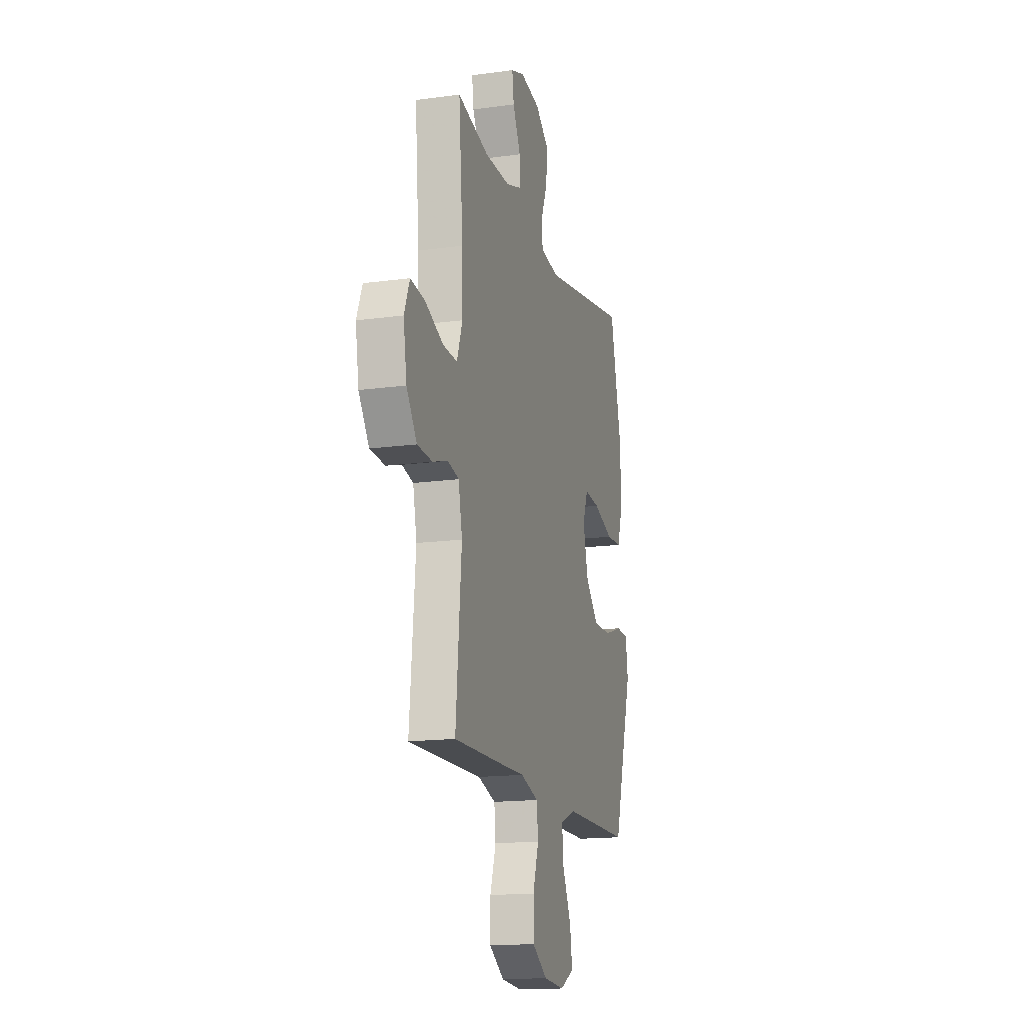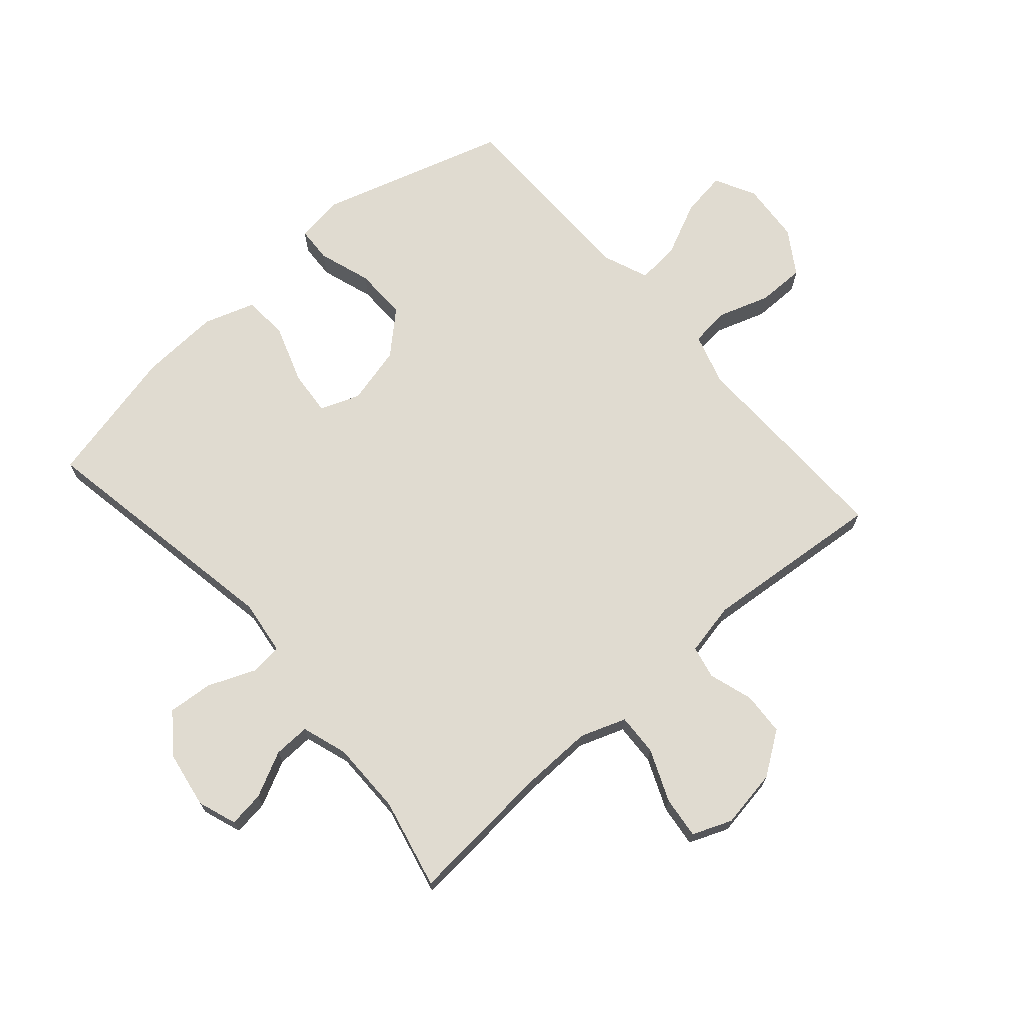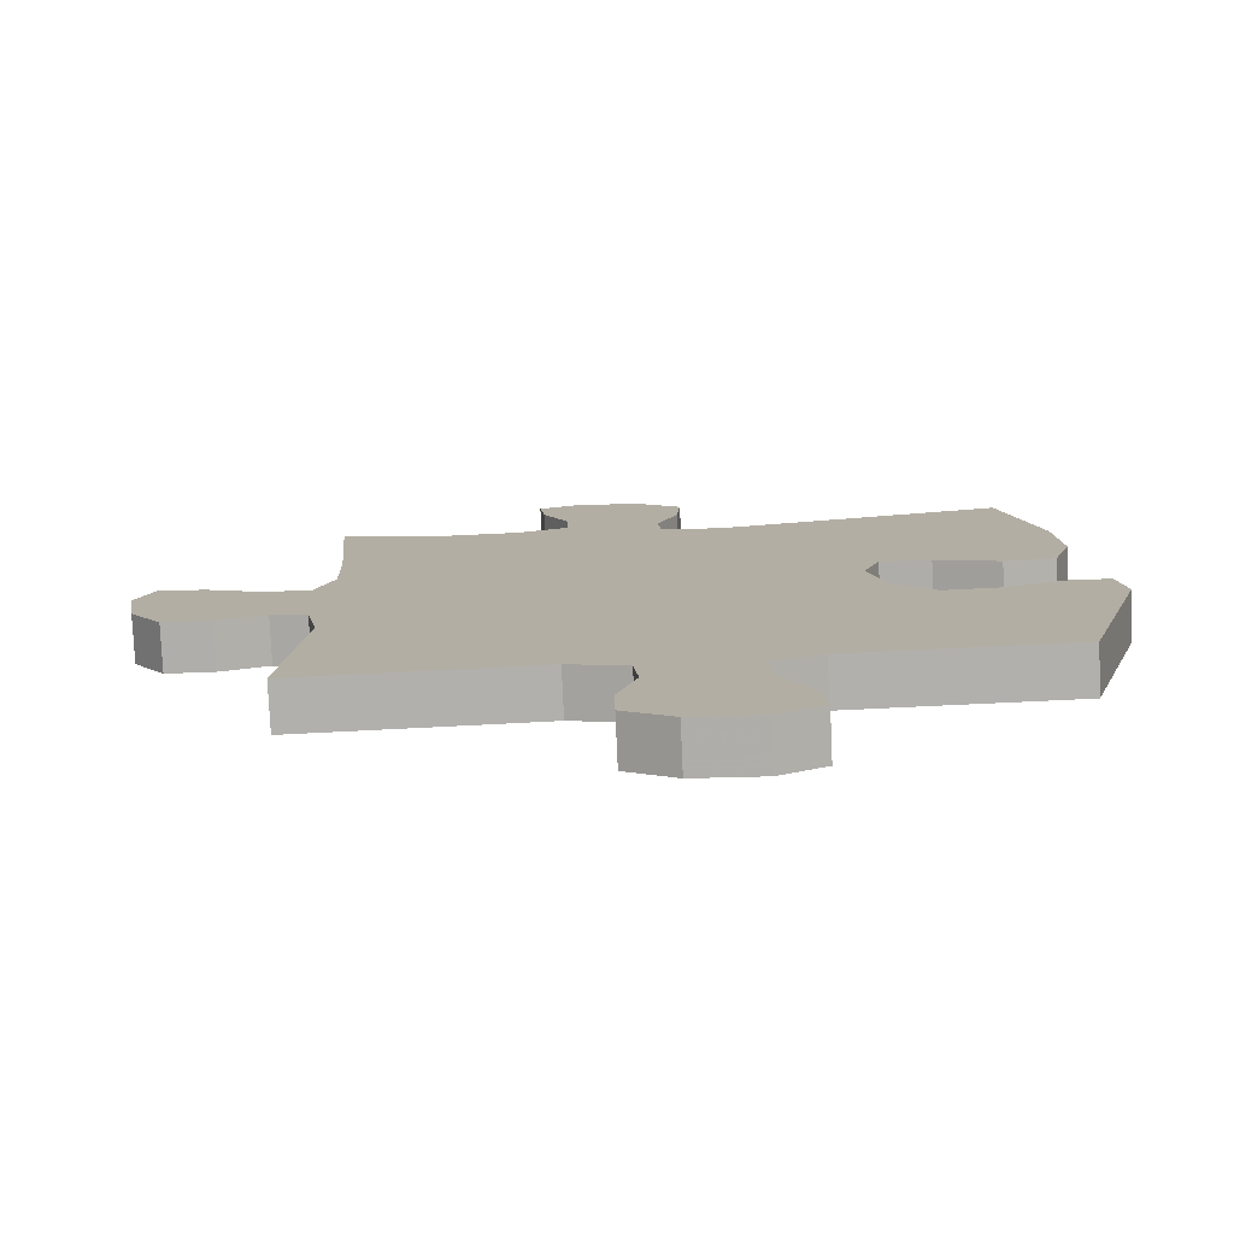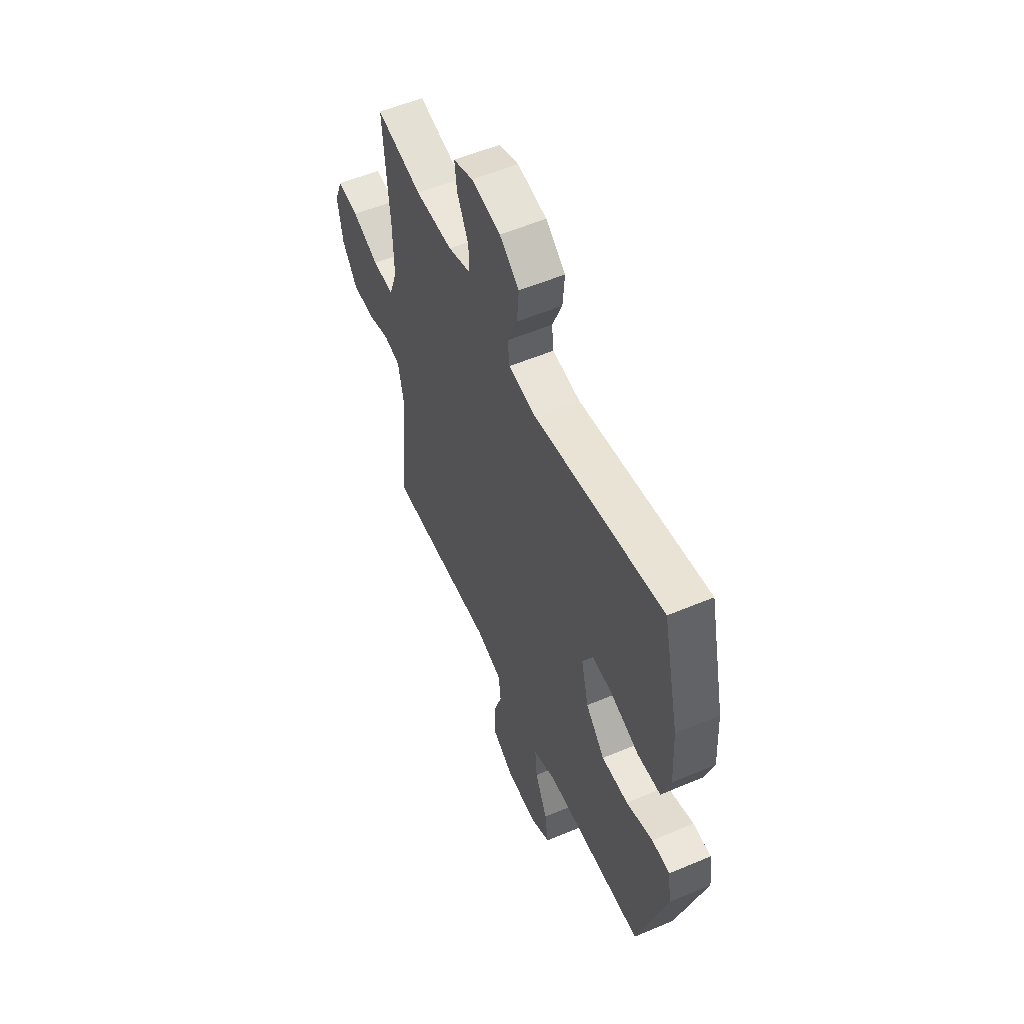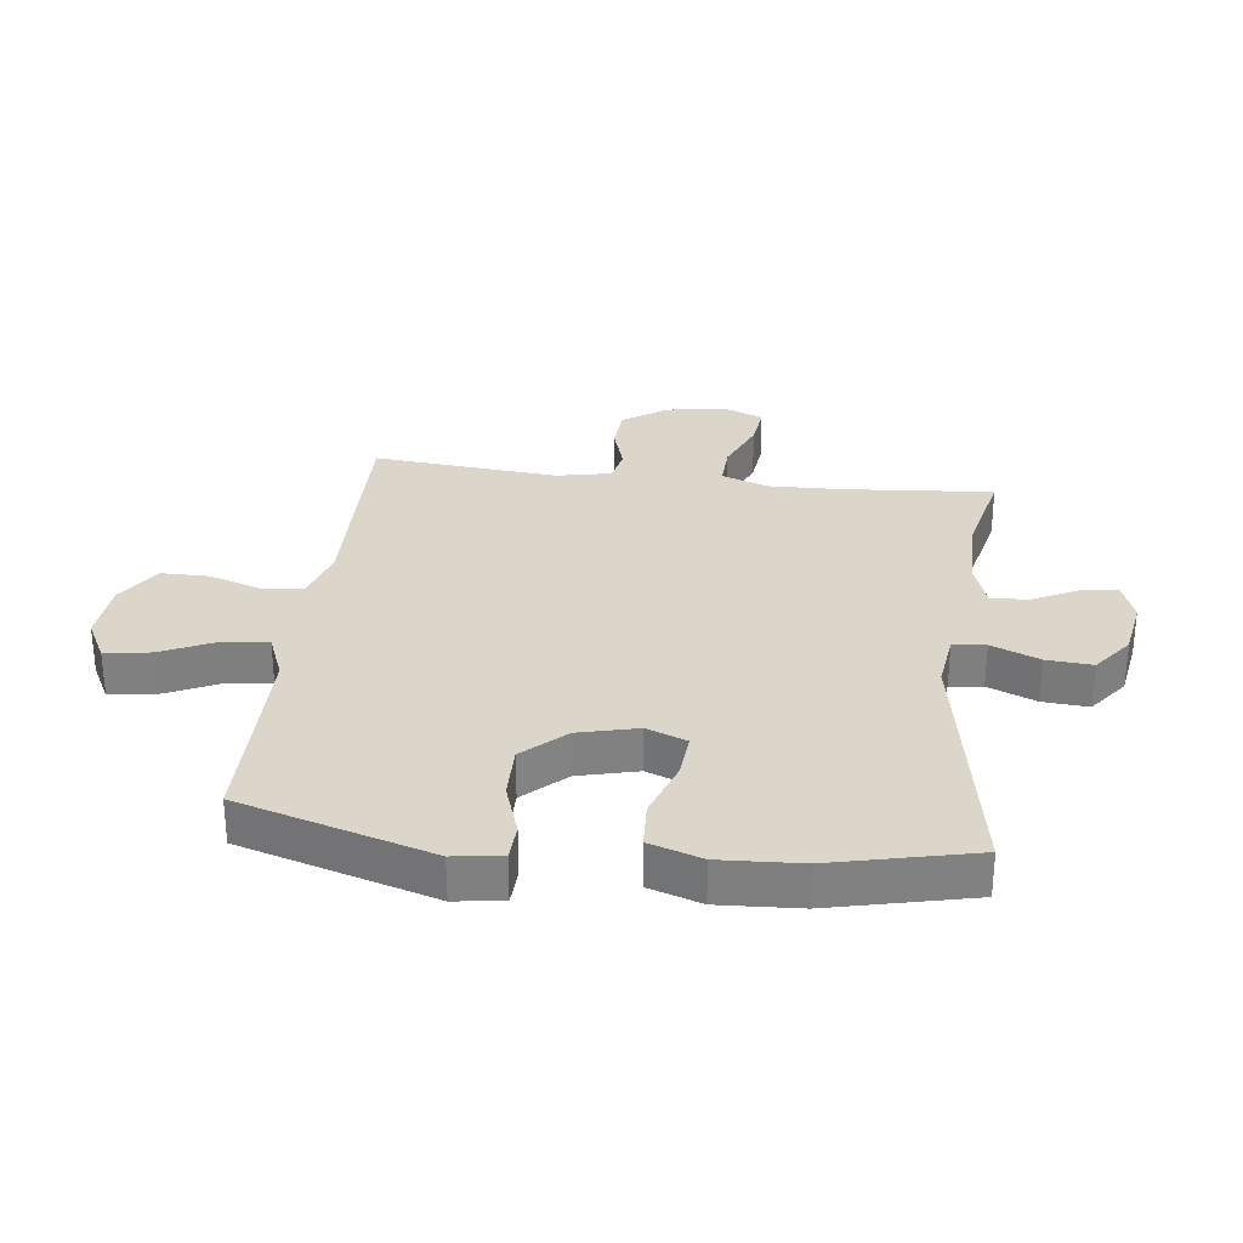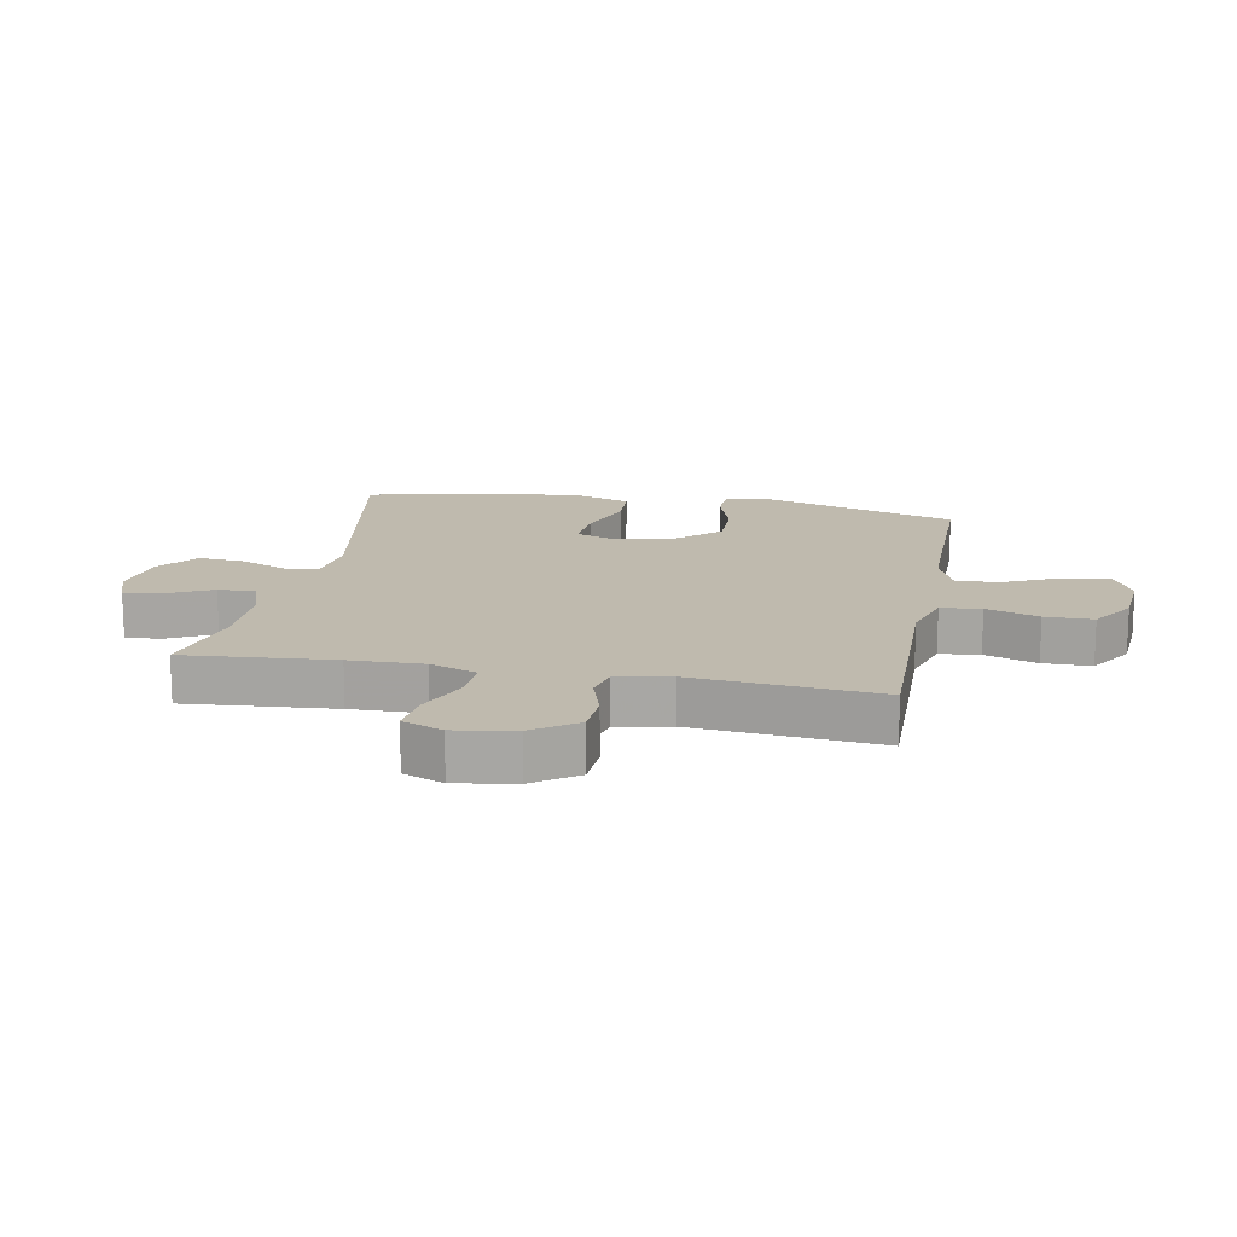
<metadata>
{"format":"obj","ext":"obj","renderer":"f3d","projection":"perspective","resolution":1024,"background":"white","views":[{"elev":-16.0,"azim":105.8,"up":"+Z"},{"elev":70.1,"azim":48.9,"up":"+Y"},{"elev":-78.6,"azim":-177.4,"up":"+Z"},{"elev":55.3,"azim":-114.0,"up":"+Z"},{"elev":30.1,"azim":-83.1,"up":"+Y"},{"elev":15.6,"azim":100.7,"up":"+Y"}]}
</metadata>
<code>
v 0.5 0.07 -0.5
v 0.276 0.07 -0.496
v 0.146 0.07 -0.493
v 0.06 0.07 -0.519
v 0.053 0.07 -0.584
v 0.081 0.07 -0.669
v 0.081 0.07 -0.747
v 0.009 0.07 -0.793
v -0.091 0.07 -0.801
v -0.158 0.07 -0.766
v -0.147 0.07 -0.692
v -0.106 0.07 -0.604
v -0.099 0.07 -0.532
v -0.174 0.07 -0.502
v -0.297 0.07 -0.501
v -0.5 0.07 -0.5
v -0.593 0.07 -0.189
v -0.582 0.07 -0.111
v -0.523 0.07 -0.108
v -0.436 0.07 -0.137
v -0.349 0.07 -0.138
v -0.287 0.07 -0.071
v -0.263 0.07 0.025
v -0.288 0.07 0.09
v -0.362 0.07 0.084
v -0.457 0.07 0.051
v -0.532 0.07 0.055
v -0.56 0.07 0.14
v -0.553 0.07 0.271
v -0.5 0.07 0.5
v -0.079 0.07 0.425
v 0.011 0.07 0.437
v 0.017 0.07 0.49
v -0.015 0.07 0.568
v -0.021 0.07 0.642
v 0.043 0.07 0.691
v 0.138 0.07 0.707
v 0.202 0.07 0.684
v 0.194 0.07 0.625
v 0.157 0.07 0.551
v 0.155 0.07 0.491
v 0.23 0.07 0.466
v 0.351 0.07 0.466
v 0.5 0.07 0.5
v 0.48 0.07 0.259
v 0.477 0.07 0.14
v 0.504 0.07 0.065
v 0.573 0.07 0.068
v 0.659 0.07 0.104
v 0.728 0.07 0.112
v 0.754 0.07 0.047
v 0.738 0.07 -0.05
v 0.689 0.07 -0.12
v 0.618 0.07 -0.124
v 0.545 0.07 -0.101
v 0.491 0.07 -0.113
v 0.473 0.07 -0.2
v 0.5 0 -0.5
v 0.276 0 -0.496
v 0.146 0 -0.493
v 0.06 0 -0.519
v 0.053 0 -0.584
v 0.081 0 -0.669
v 0.081 0 -0.747
v 0.009 0 -0.793
v -0.091 0 -0.801
v -0.158 0 -0.766
v -0.147 0 -0.692
v -0.106 0 -0.604
v -0.099 0 -0.532
v -0.174 0 -0.502
v -0.297 0 -0.501
v -0.5 0 -0.5
v -0.593 0 -0.189
v -0.582 0 -0.111
v -0.523 0 -0.108
v -0.436 0 -0.137
v -0.349 0 -0.138
v -0.287 0 -0.071
v -0.263 0 0.025
v -0.288 0 0.09
v -0.362 0 0.084
v -0.457 0 0.051
v -0.532 0 0.055
v -0.56 0 0.14
v -0.553 0 0.271
v -0.5 0 0.5
v -0.079 0 0.425
v 0.011 0 0.437
v 0.017 0 0.49
v -0.015 0 0.568
v -0.021 0 0.642
v 0.043 0 0.691
v 0.138 0 0.707
v 0.202 0 0.684
v 0.194 0 0.625
v 0.157 0 0.551
v 0.155 0 0.491
v 0.23 0 0.466
v 0.351 0 0.466
v 0.5 0 0.5
v 0.48 0 0.259
v 0.477 0 0.14
v 0.504 0 0.065
v 0.573 0 0.068
v 0.659 0 0.104
v 0.728 0 0.112
v 0.754 0 0.047
v 0.738 0 -0.05
v 0.689 0 -0.12
v 0.618 0 -0.124
v 0.545 0 -0.101
v 0.491 0 -0.113
v 0.473 0 -0.2
f 53 54 55
f 52 53 55
f 51 52 55
f 50 51 55
f 49 50 55
f 48 49 55
f 47 48 55 56
f 46 47 56 57
f 43 44 45
f 42 43 45 46
f 41 42 46 57
f 38 39 40
f 37 38 40
f 36 37 40
f 35 36 40
f 34 35 40
f 33 34 40
f 32 33 40 41
f 29 30 31
f 28 29 31
f 27 28 31
f 26 27 31
f 25 26 31
f 24 25 31 32
f 1 2 3
f 57 1 3
f 41 57 3
f 32 41 3
f 24 32 3
f 23 24 3
f 18 19 20
f 17 18 20
f 16 17 20
f 15 16 20
f 14 15 20 21
f 13 14 21 22
f 10 11 12
f 9 10 12
f 8 9 12
f 7 8 12
f 6 7 12
f 5 6 12
f 4 5 12 13
f 13 22 23
f 4 13 23
f 3 4 23
f 112 111 110
f 112 110 109
f 112 109 108
f 112 108 107
f 112 107 106
f 112 106 105
f 113 112 105 104
f 114 113 104 103
f 102 101 100
f 103 102 100 99
f 114 103 99 98
f 97 96 95
f 97 95 94
f 97 94 93
f 97 93 92
f 97 92 91
f 97 91 90
f 98 97 90 89
f 88 87 86
f 88 86 85
f 88 85 84
f 88 84 83
f 88 83 82
f 89 88 82 81
f 60 59 58
f 60 58 114
f 60 114 98
f 60 98 89
f 60 89 81
f 60 81 80
f 77 76 75
f 77 75 74
f 77 74 73
f 77 73 72
f 78 77 72 71
f 79 78 71 70
f 69 68 67
f 69 67 66
f 69 66 65
f 69 65 64
f 69 64 63
f 69 63 62
f 70 69 62 61
f 80 79 70
f 80 70 61
f 80 61 60
f 1 58 59 2
f 2 59 60 3
f 3 60 61 4
f 4 61 62 5
f 5 62 63 6
f 6 63 64 7
f 7 64 65 8
f 8 65 66 9
f 9 66 67 10
f 10 67 68 11
f 11 68 69 12
f 12 69 70 13
f 13 70 71 14
f 14 71 72 15
f 15 72 73 16
f 16 73 74 17
f 17 74 75 18
f 18 75 76 19
f 19 76 77 20
f 20 77 78 21
f 21 78 79 22
f 22 79 80 23
f 23 80 81 24
f 24 81 82 25
f 25 82 83 26
f 26 83 84 27
f 27 84 85 28
f 28 85 86 29
f 29 86 87 30
f 30 87 88 31
f 31 88 89 32
f 32 89 90 33
f 33 90 91 34
f 34 91 92 35
f 35 92 93 36
f 36 93 94 37
f 37 94 95 38
f 38 95 96 39
f 39 96 97 40
f 40 97 98 41
f 41 98 99 42
f 42 99 100 43
f 43 100 101 44
f 44 101 102 45
f 45 102 103 46
f 46 103 104 47
f 47 104 105 48
f 48 105 106 49
f 49 106 107 50
f 50 107 108 51
f 51 108 109 52
f 52 109 110 53
f 53 110 111 54
f 54 111 112 55
f 55 112 113 56
f 56 113 114 57
f 57 114 58 1

</code>
